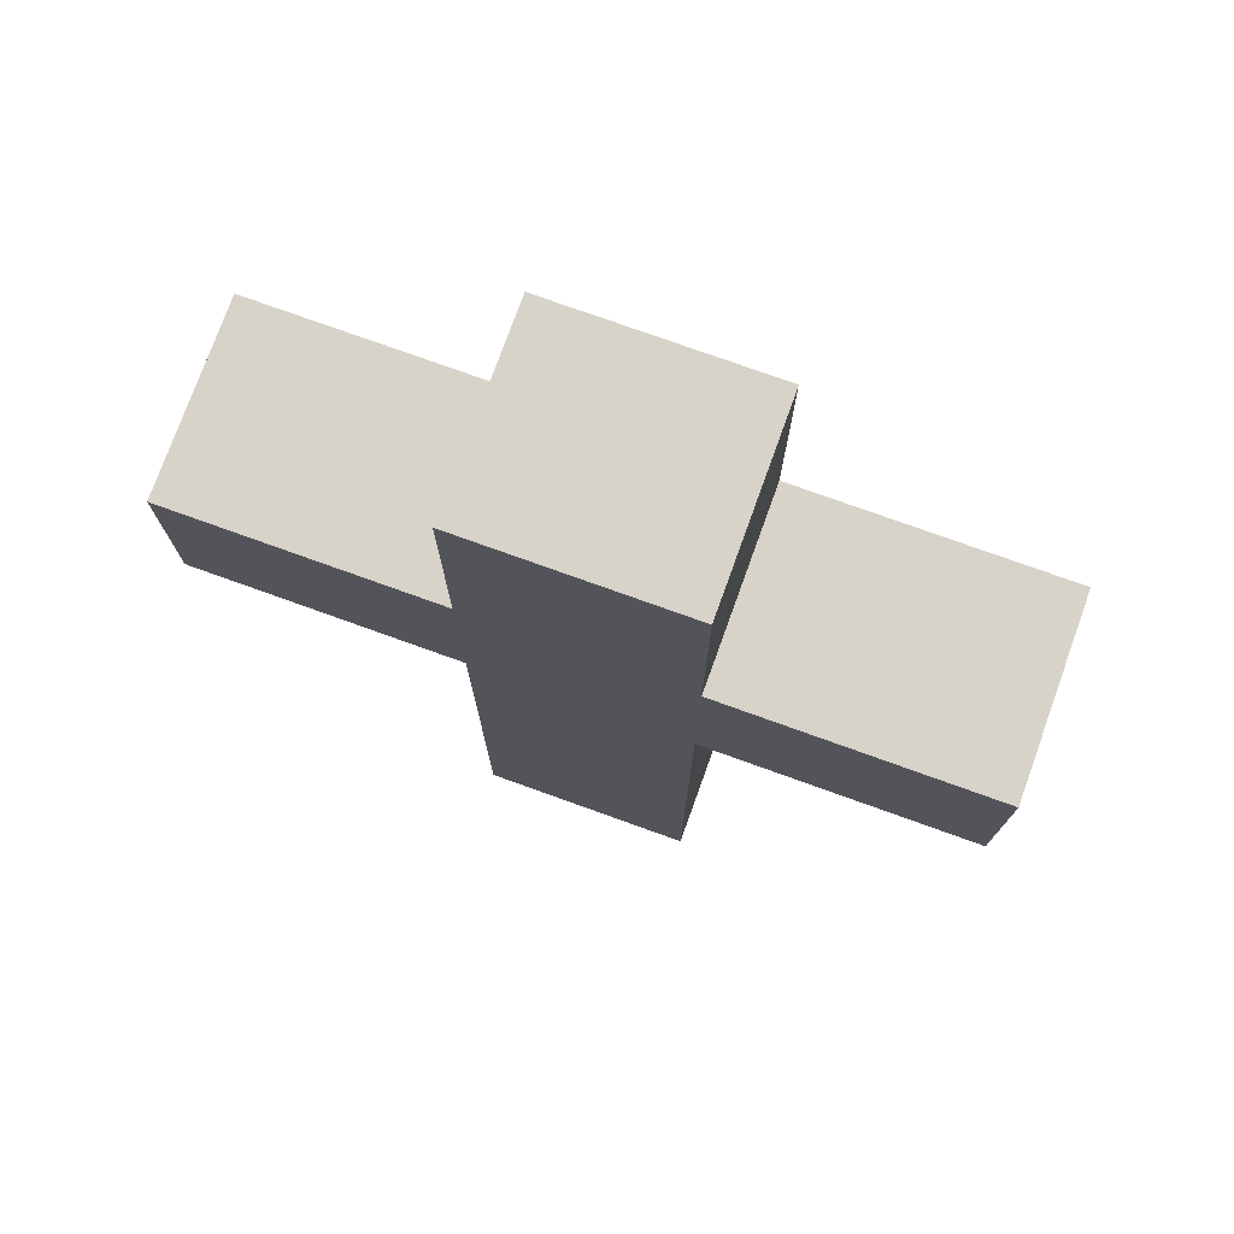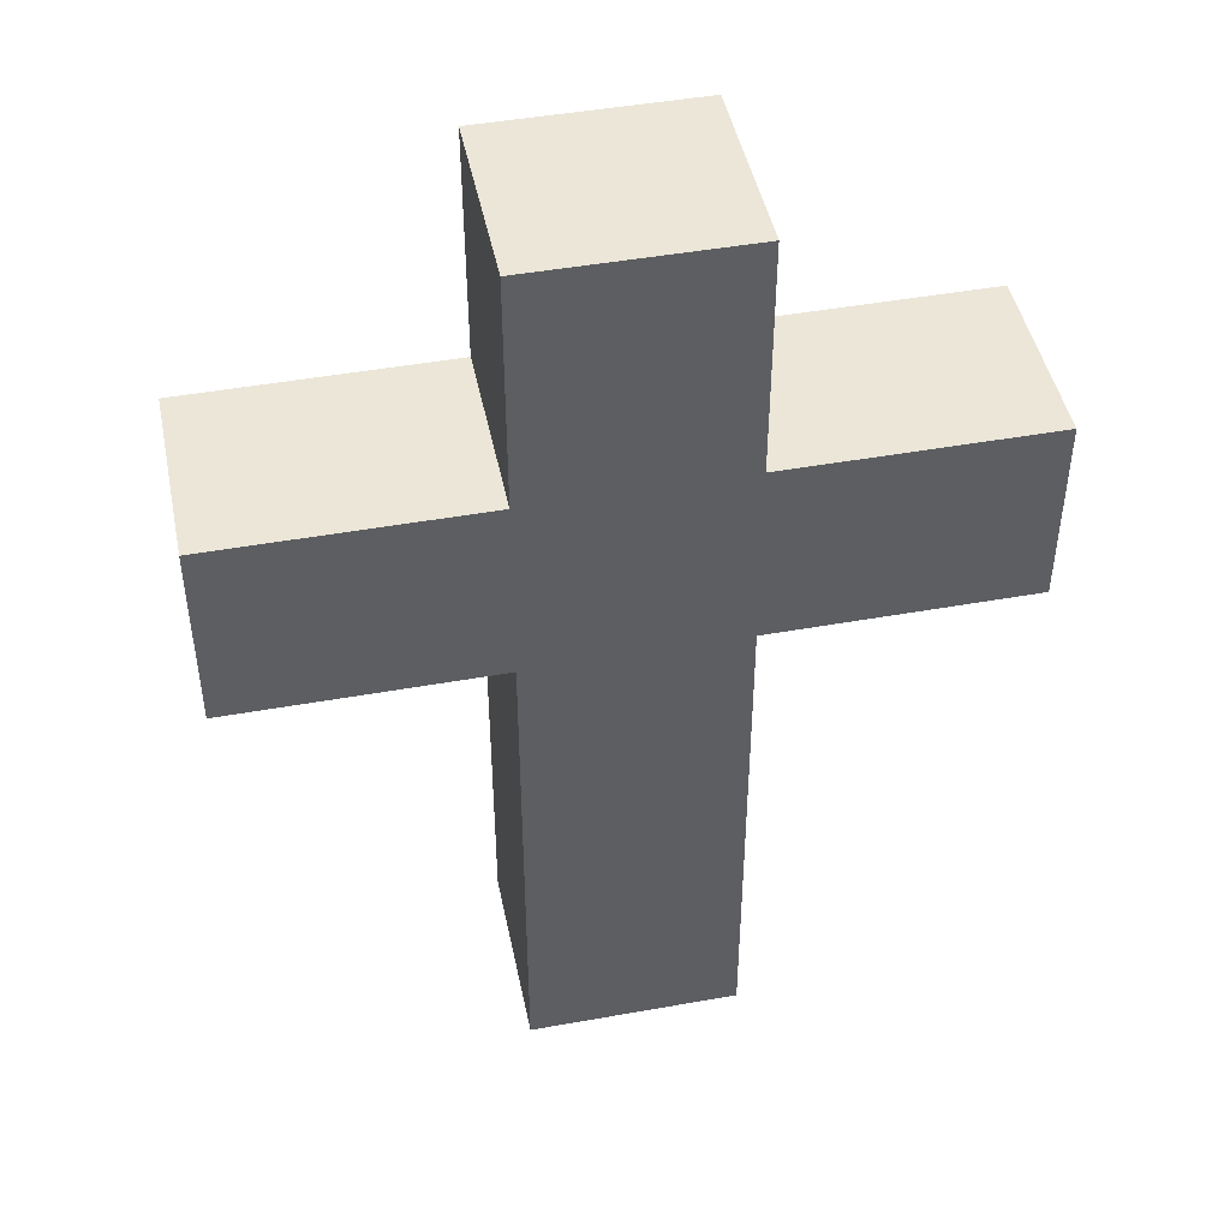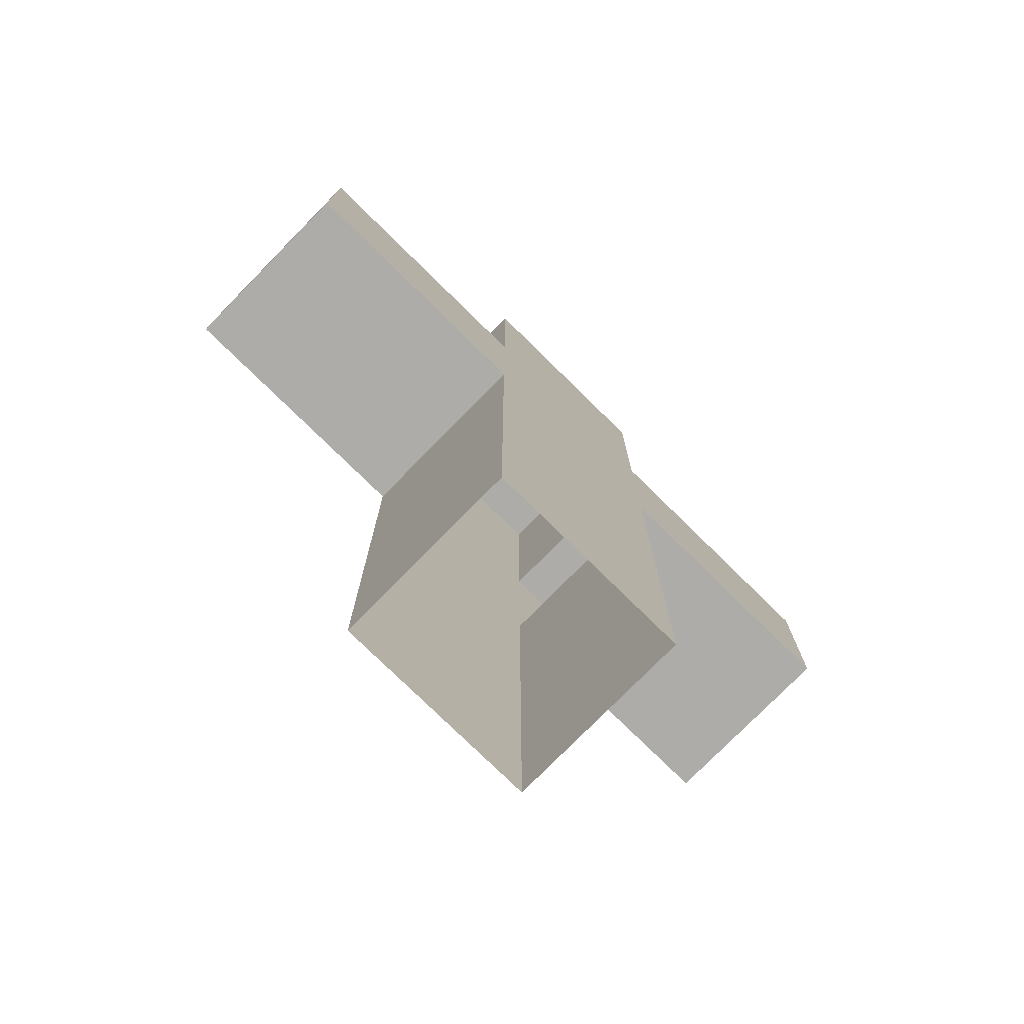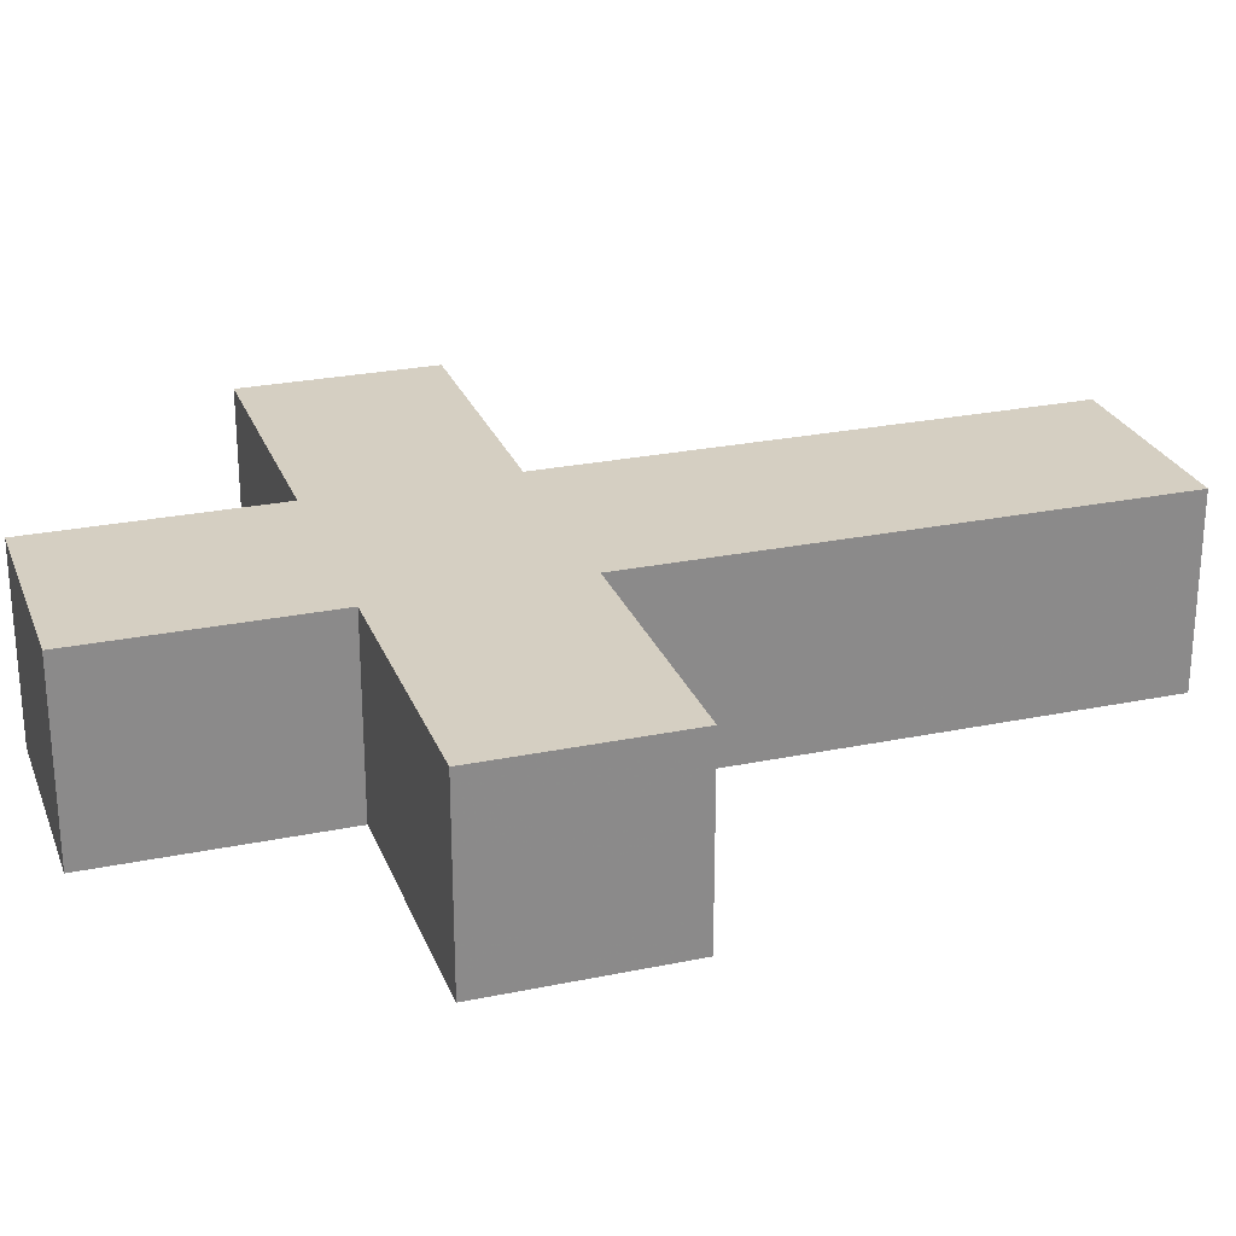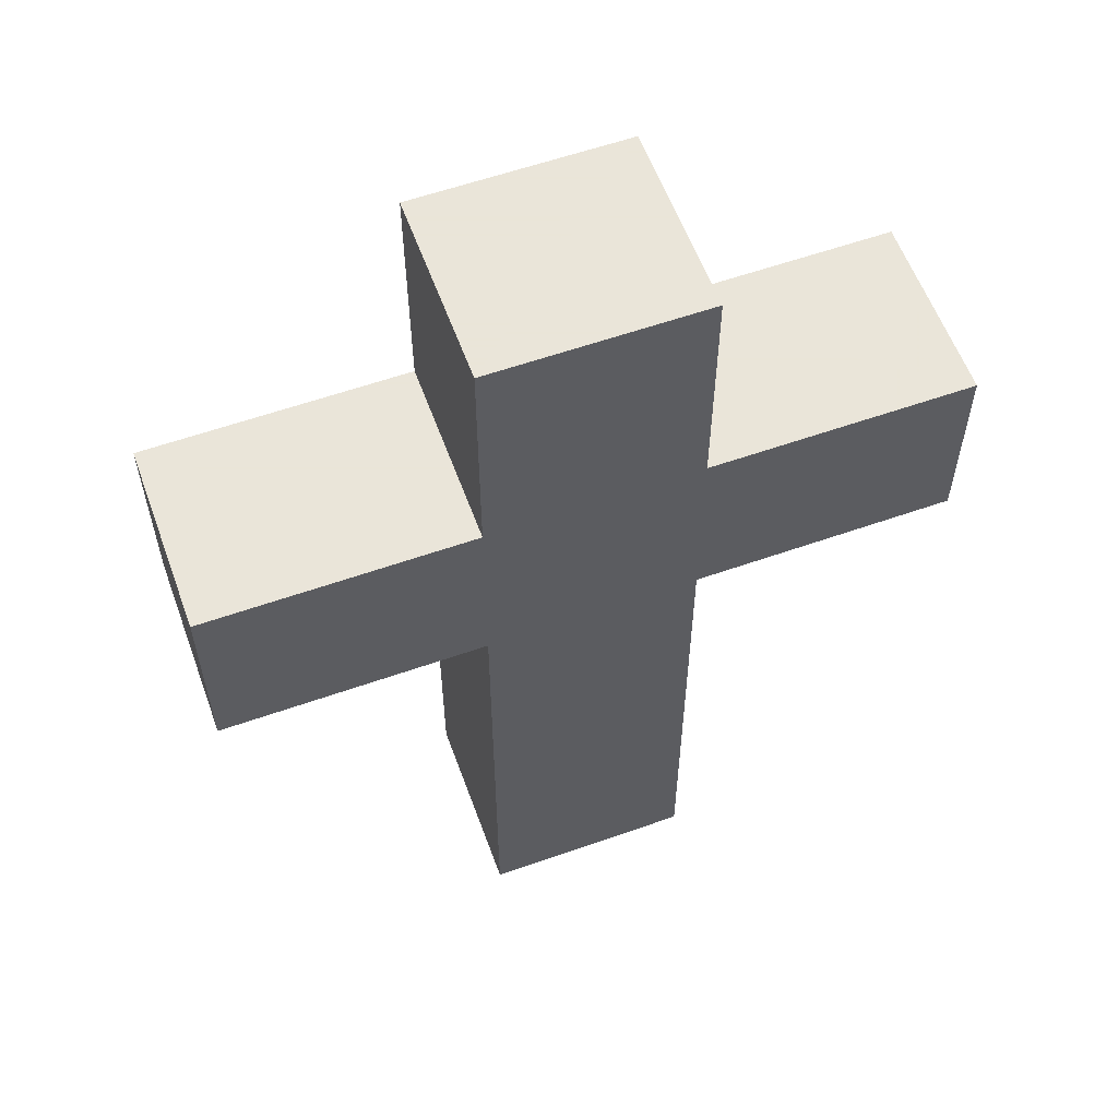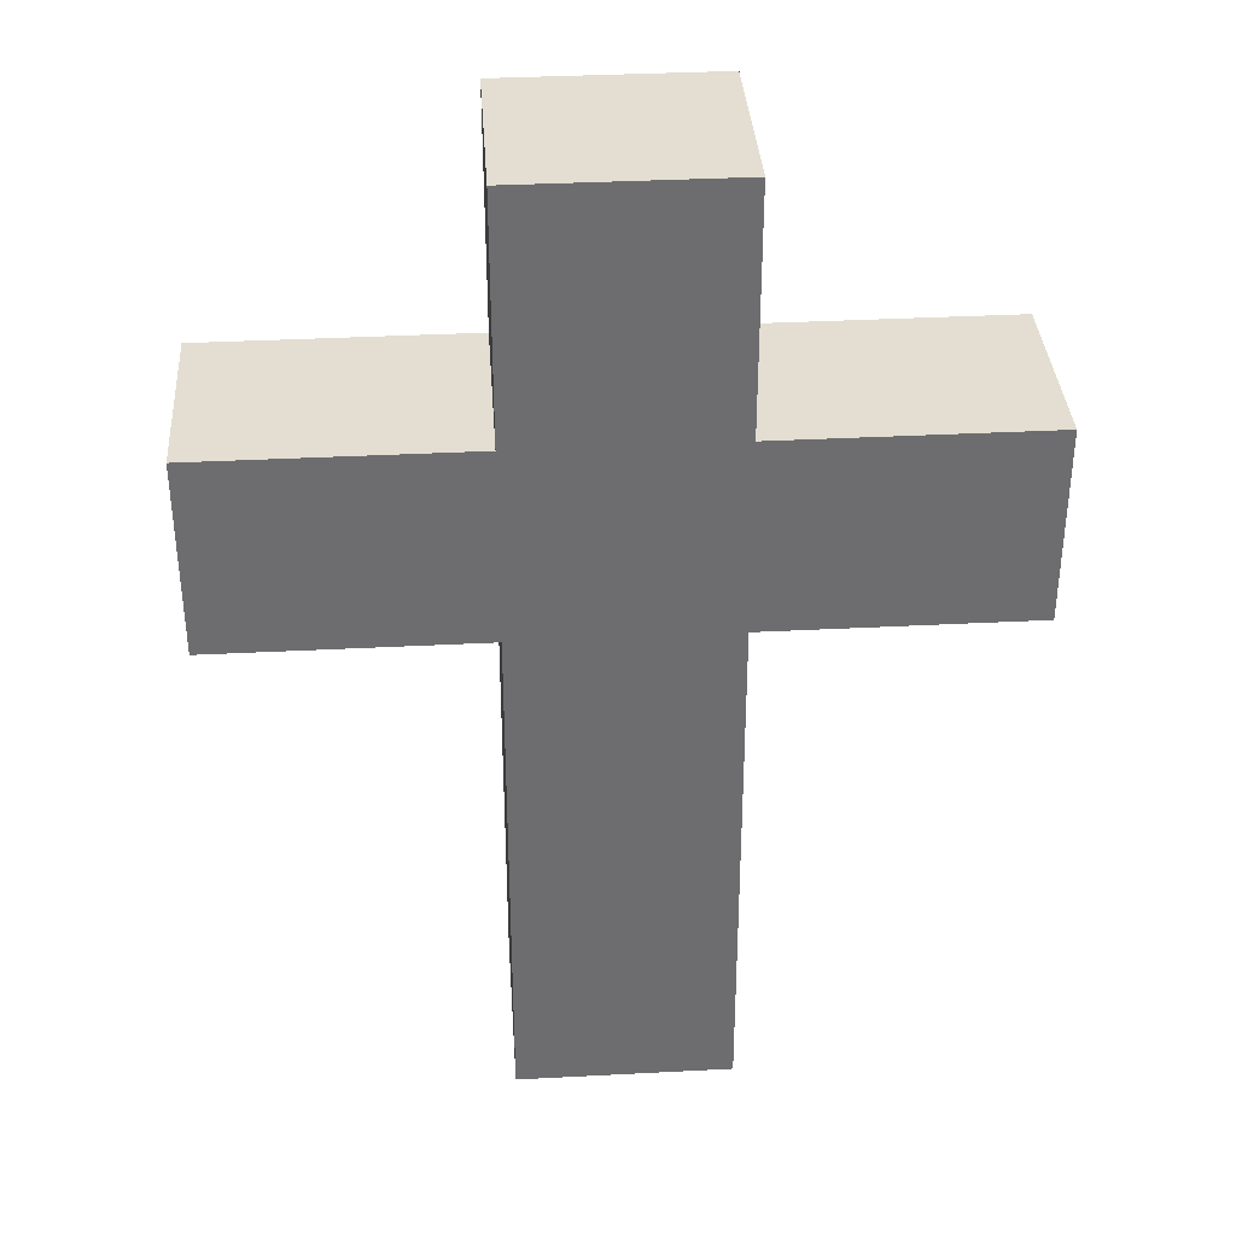
<metadata>
{"format":"obj","ext":"obj","renderer":"f3d","projection":"perspective","resolution":1024,"background":"white","views":[{"elev":76.0,"azim":19.8,"up":"+Y"},{"elev":46.2,"azim":-11.6,"up":"+Y"},{"elev":-76.9,"azim":-44.5,"up":"+Y"},{"elev":25.9,"azim":-108.2,"up":"+Z"},{"elev":58.6,"azim":160.0,"up":"+Y"},{"elev":36.2,"azim":-3.9,"up":"+Y"}]}
</metadata>
<code>
o Mesh.003_Mesh.001_Mesh_RoadKillOut
v 0.1783 1.647 -0.1604
v 0.1783 1.647 0.1604
v 0.1783 1.246 0.1604
v 0.1783 1.246 -0.1604
v -0.1782 1.647 -0.1604
v -0.1782 1.647 0.1604
v -0.6239 0.9205 0.1604
v -0.6239 0.9205 -0.1604
v -0.1782 0.9205 -0.1604
v -0.1782 0.9205 0.1604
v 0.6239 0.9205 -0.1604
v 0.6239 0.9205 0.1604
v 0.1783 0.9205 0.1604
v 0.1783 0.9205 -0.1604
v -0.1782 1.246 0.1604
v -0.1782 1.246 -0.1604
v -0.6239 1.246 -0.1604
v -0.6239 1.246 0.1604
v 0.6239 1.246 0.1604
v 0.6239 1.246 -0.1604
v 0.1783 0.02919 0.1604
v 0.1783 0.02919 -0.1604
v -0.1782 0.02919 -0.1604
v -0.1782 0.02919 0.1604
f 1 2 3 4
f 1 5 6 2
f 7 8 9 10
f 11 12 13 14
f 15 16 17 18
f 4 3 19 20
f 6 5 16 15
f 8 7 18 17
f 20 19 12 11
f 14 13 21 22
f 23 24 10 9
f 13 12 19 3
f 15 3 2 6
f 10 15 18 7
f 15 10 13 3
f 24 21 13 10
f 14 4 20 11
f 1 4 16 5
f 16 4 14 9
f 9 8 17 16
f 9 14 22 23
o Mesh.002_Mesh_RoadKillOut.001
v 0.1783 1.647 -0.1604
v 0.1783 1.647 0.1604
v 0.1783 1.246 0.1604
v 0.1783 1.246 -0.1604
v -0.1782 1.647 -0.1604
v -0.1782 1.647 0.1604
v -0.6239 0.9205 0.1604
v -0.6239 0.9205 -0.1604
v -0.1782 0.9205 -0.1604
v -0.1782 0.9205 0.1604
v 0.6239 0.9205 -0.1604
v 0.6239 0.9205 0.1604
v 0.1783 0.9205 0.1604
v 0.1783 0.9205 -0.1604
v -0.1782 1.246 0.1604
v -0.1782 1.246 -0.1604
v -0.6239 1.246 -0.1604
v -0.6239 1.246 0.1604
v 0.6239 1.246 0.1604
v 0.6239 1.246 -0.1604
v 0.1783 0.02919 0.1604
v 0.1783 0.02919 -0.1604
v -0.1782 0.02919 -0.1604
v -0.1782 0.02919 0.1604
f 25 26 27 28
f 25 29 30 26
f 31 32 33 34
f 35 36 37 38
f 39 40 41 42
f 28 27 43 44
f 30 29 40 39
f 32 31 42 41
f 44 43 36 35
f 38 37 45 46
f 47 48 34 33
f 37 36 43 27
f 39 27 26 30
f 34 39 42 31
f 39 34 37 27
f 38 28 44 35
f 25 28 40 29
f 40 28 38 33
f 33 32 41 40
f 33 38 46 47

</code>
